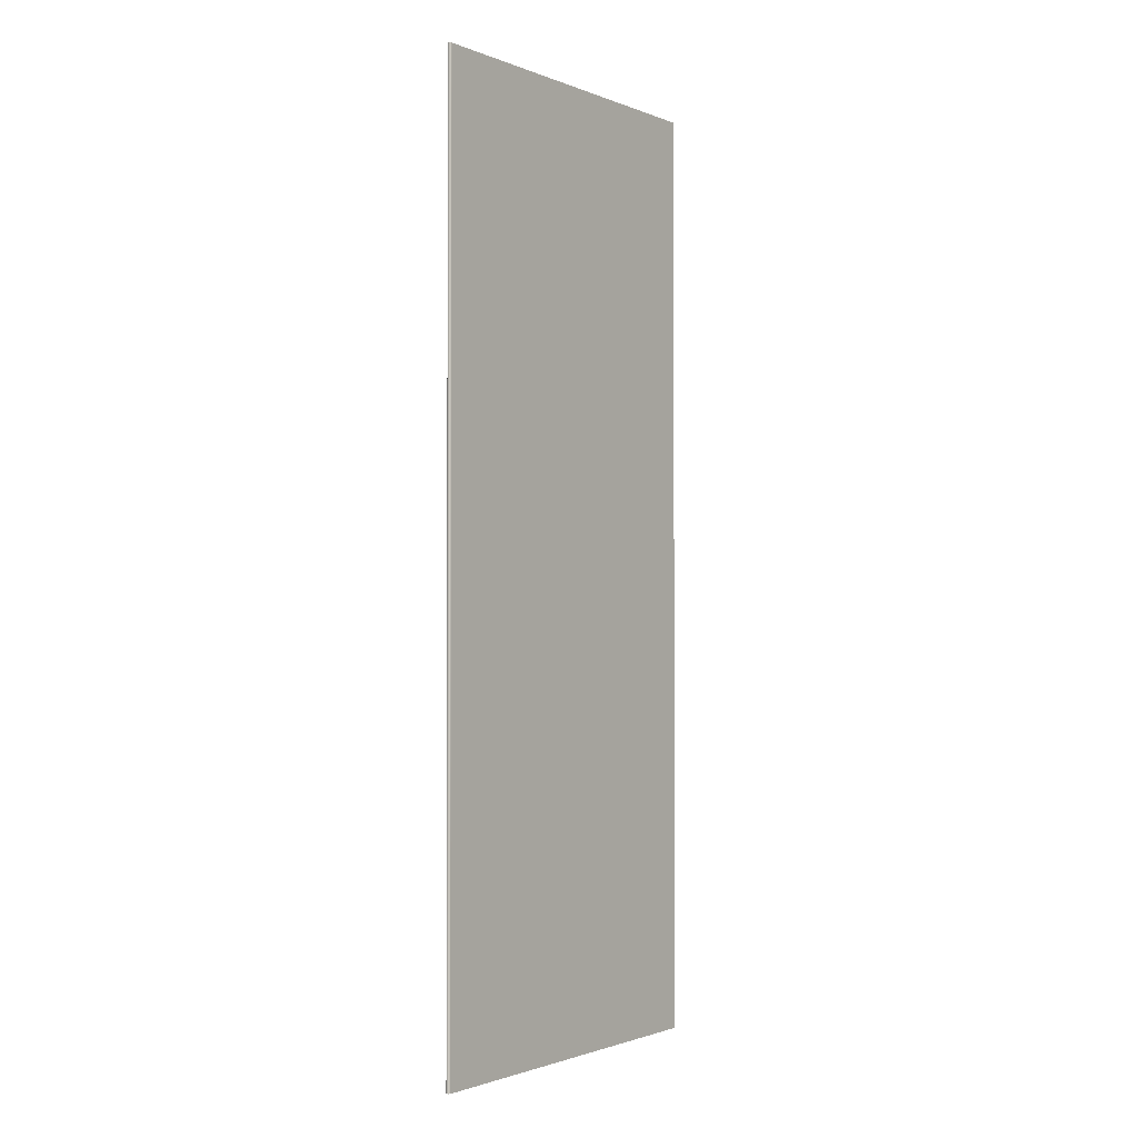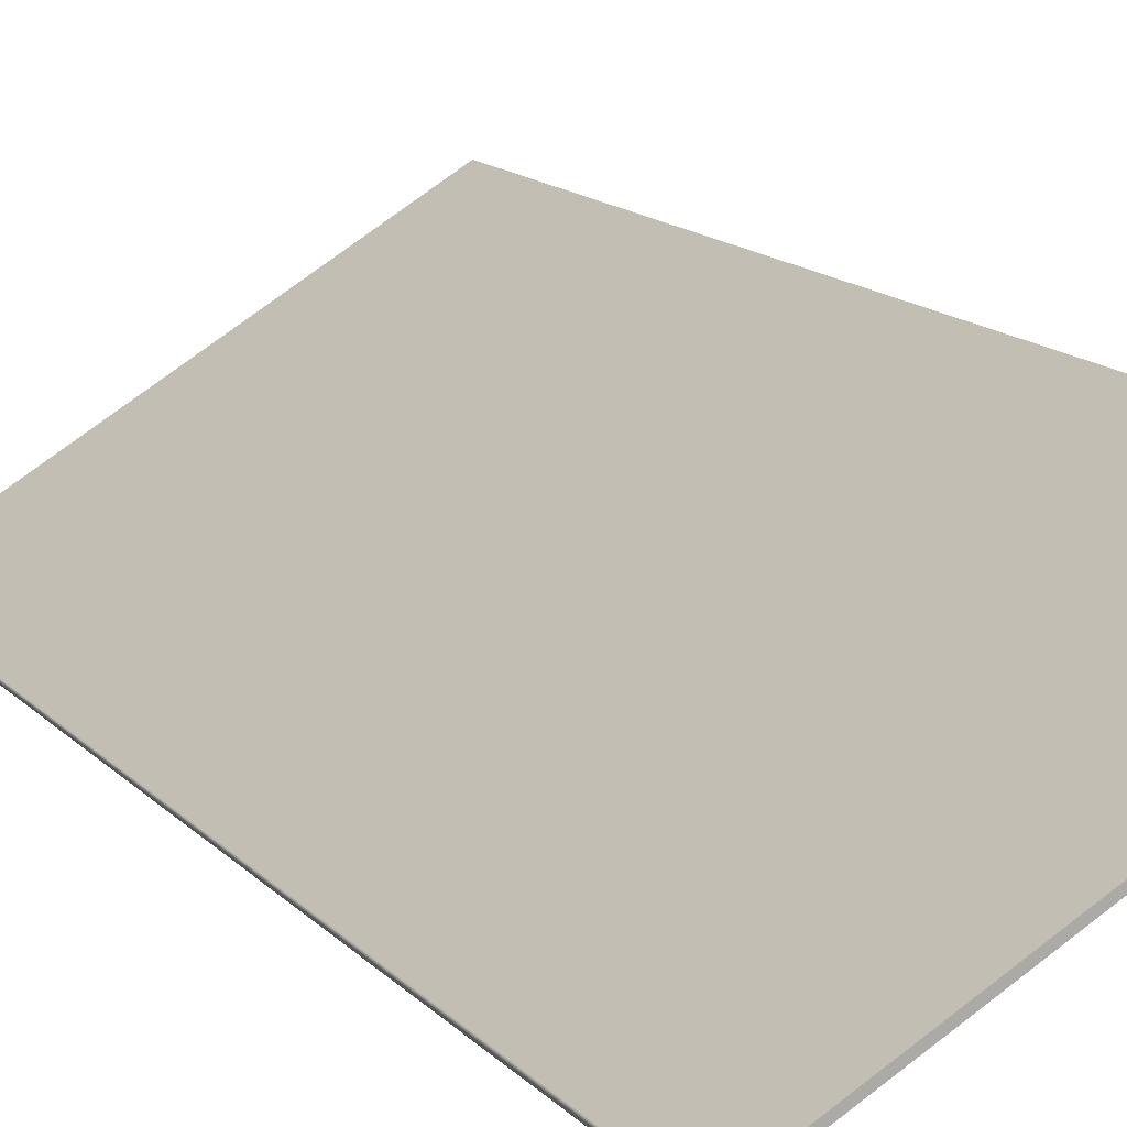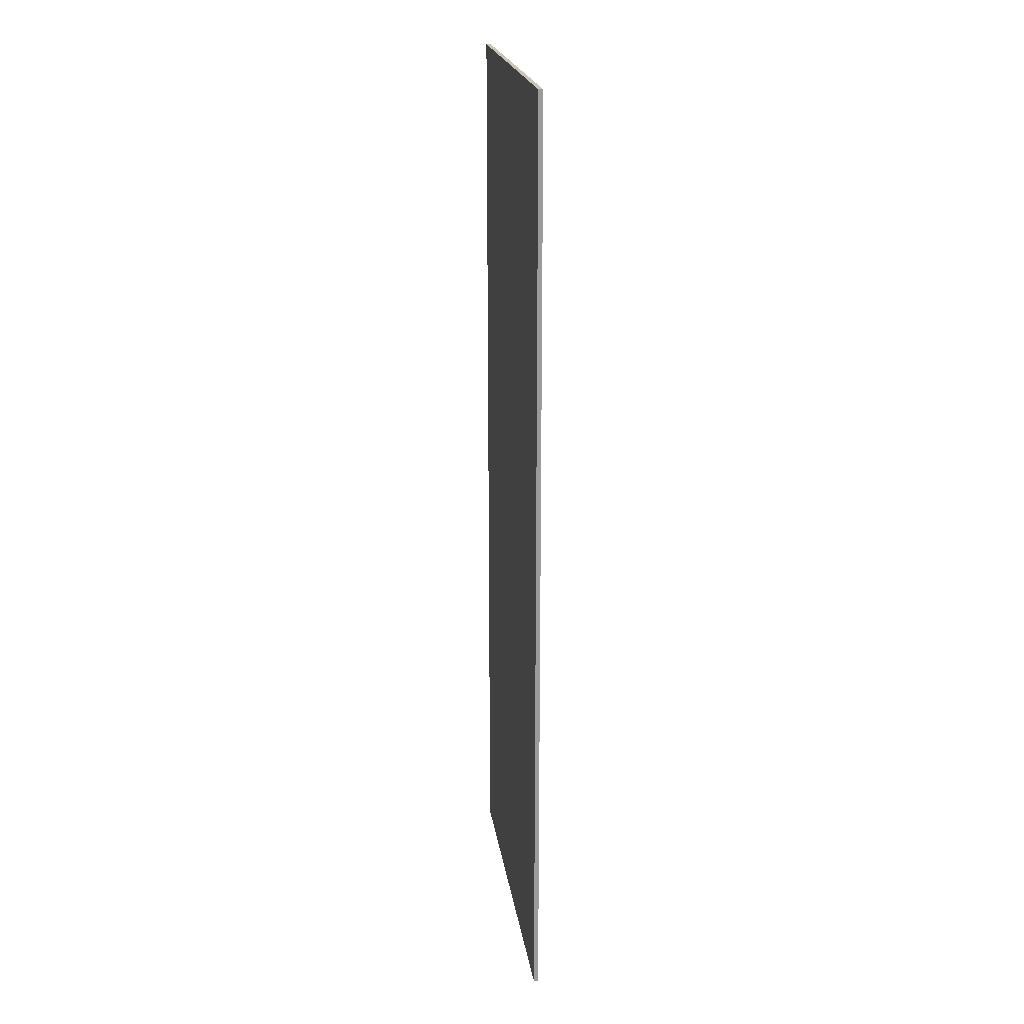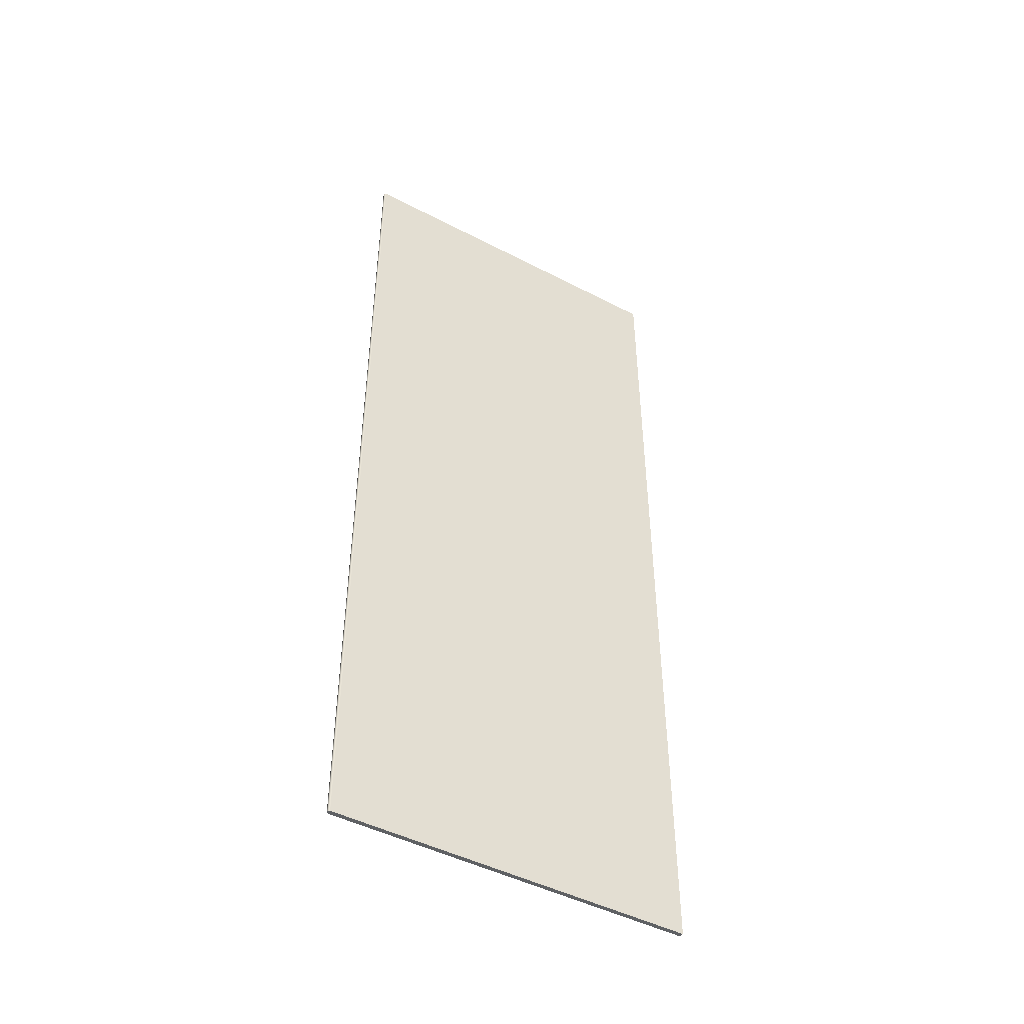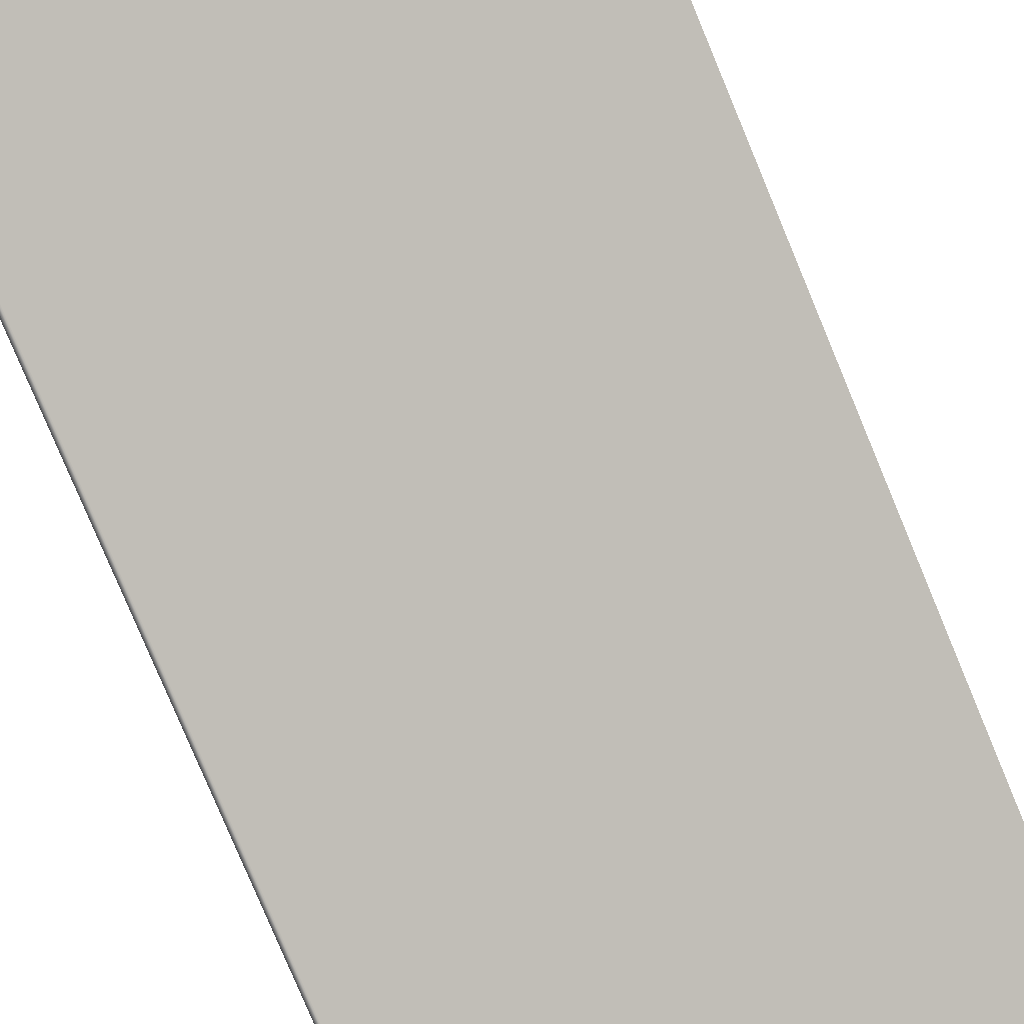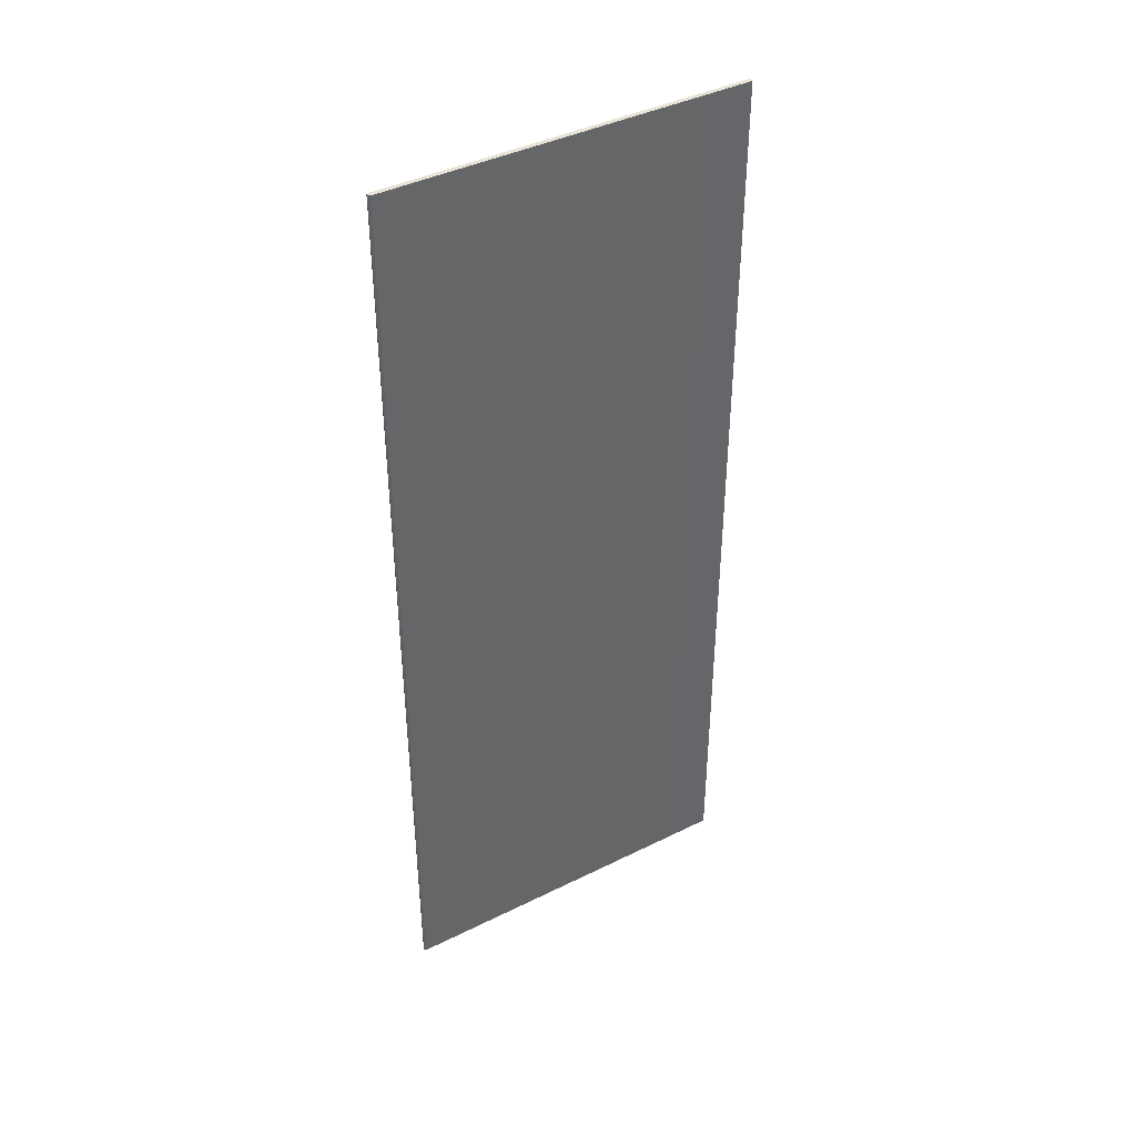
<metadata>
{"format":"obj","ext":"obj","renderer":"f3d","projection":"perspective","resolution":1024,"background":"white","views":[{"elev":-1.5,"azim":-84.7,"up":"+Y"},{"elev":12.5,"azim":-23.4,"up":"+Z"},{"elev":20.7,"azim":50.9,"up":"+Y"},{"elev":-46.7,"azim":-61.6,"up":"+Y"},{"elev":-77.5,"azim":22.5,"up":"+Z"},{"elev":41.4,"azim":-62.0,"up":"+Y"}]}
</metadata>
<code>
o Box_14_FlapOuter_2
v 0.223 -0.1543 0.1008
v 0.223 0.1555 0.1008
v 0.2222 -0.1543 0.1021
v 0.2222 0.1555 0.1021
v 0.1196 -0.1543 0.04002
v 0.1199 -0.1543 0.04061
v 0.1196 0.1555 0.04002
v 0.1199 0.1555 0.04061
v 0.12 -0.1543 0.03938
v 0.1207 -0.1543 0.03933
v 0.12 0.1555 0.03938
v 0.1207 0.1555 0.03933
f 1 2 4 3
f 5 6 8 7
f 6 5 9 10
f 7 8 12 11
f 10 9 11 12
f 5 7 11 9
f 10 12 2 1
f 3 4 8 6
f 8 4 2 12
f 3 6 10 1

</code>
